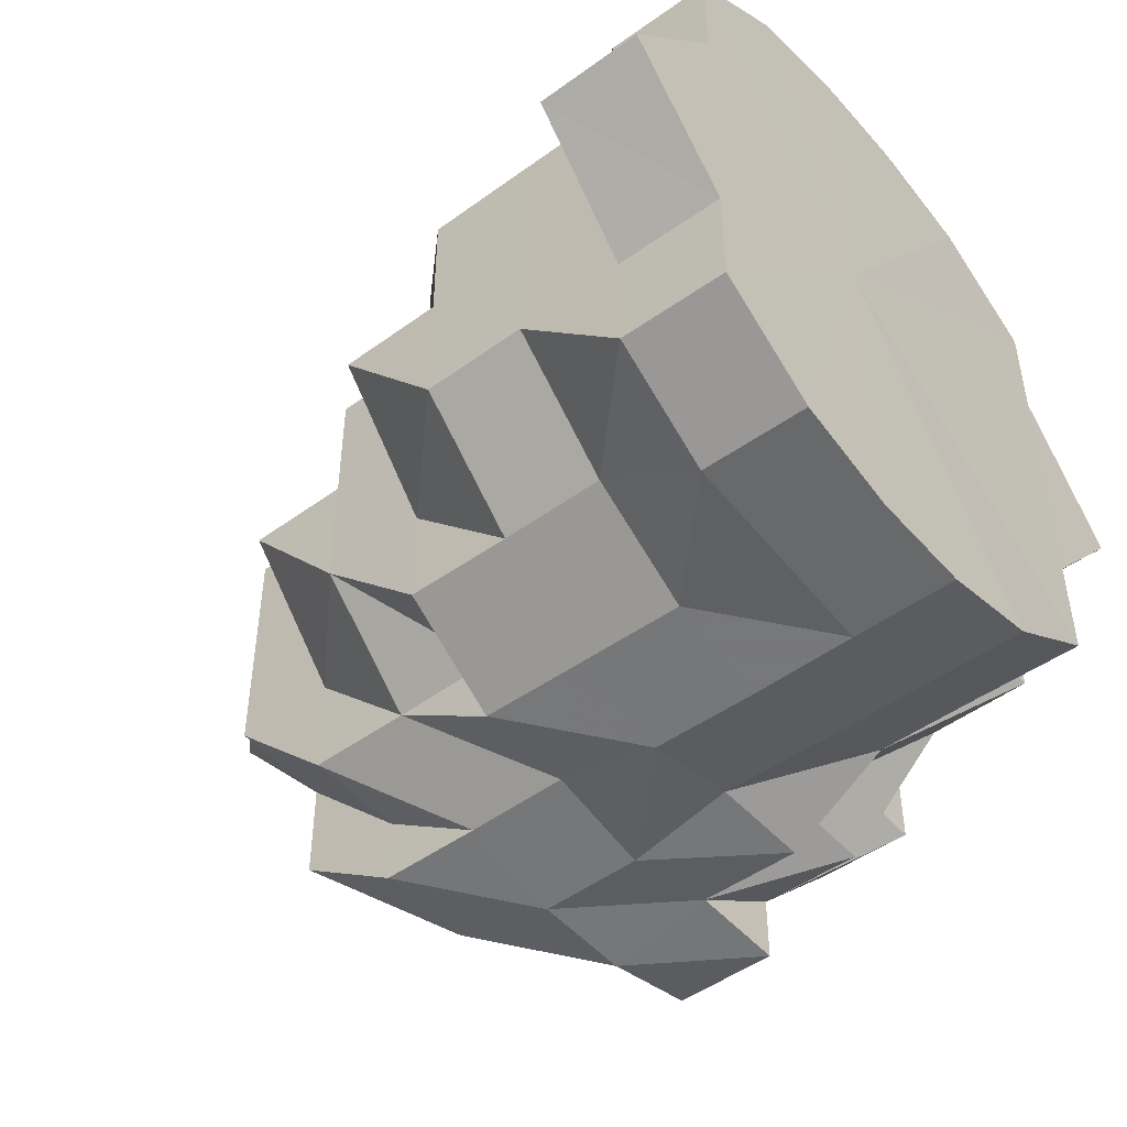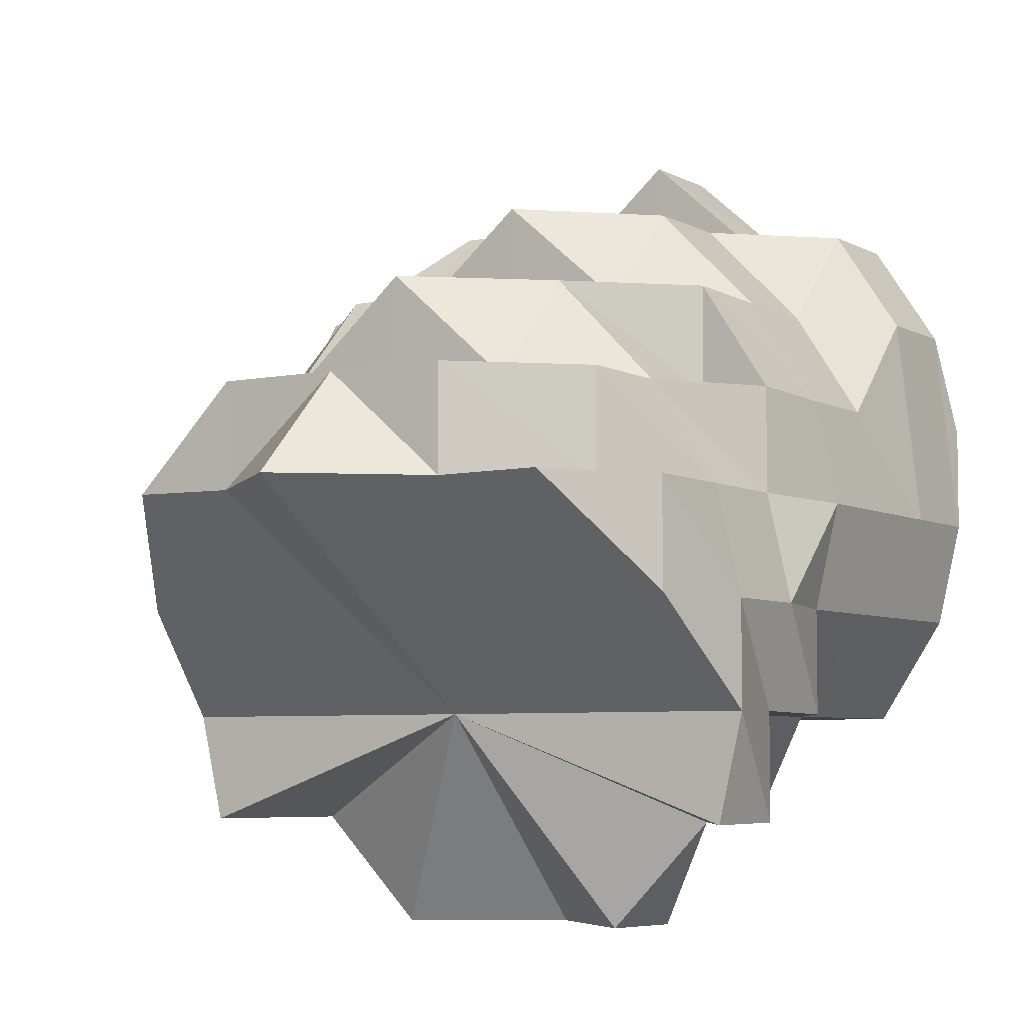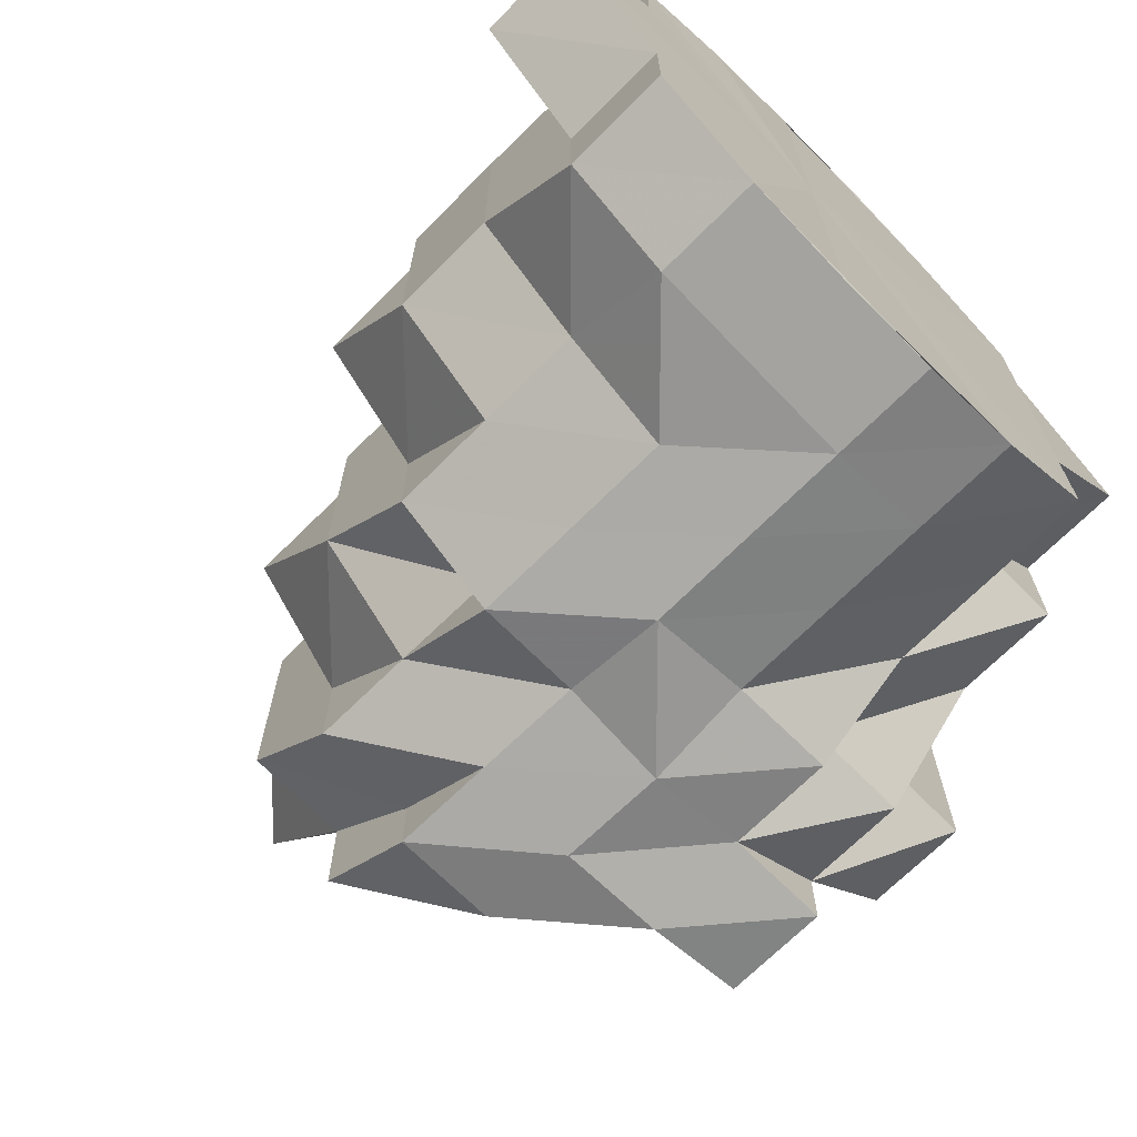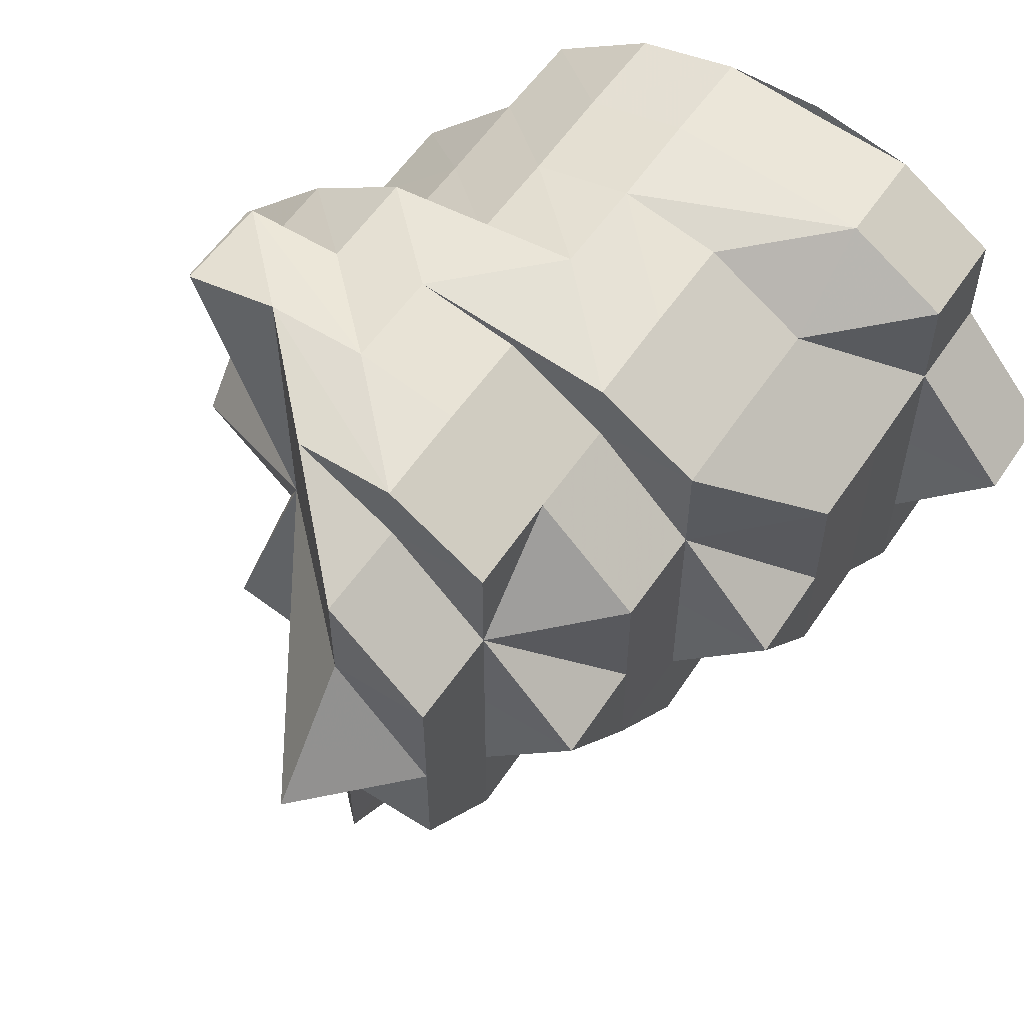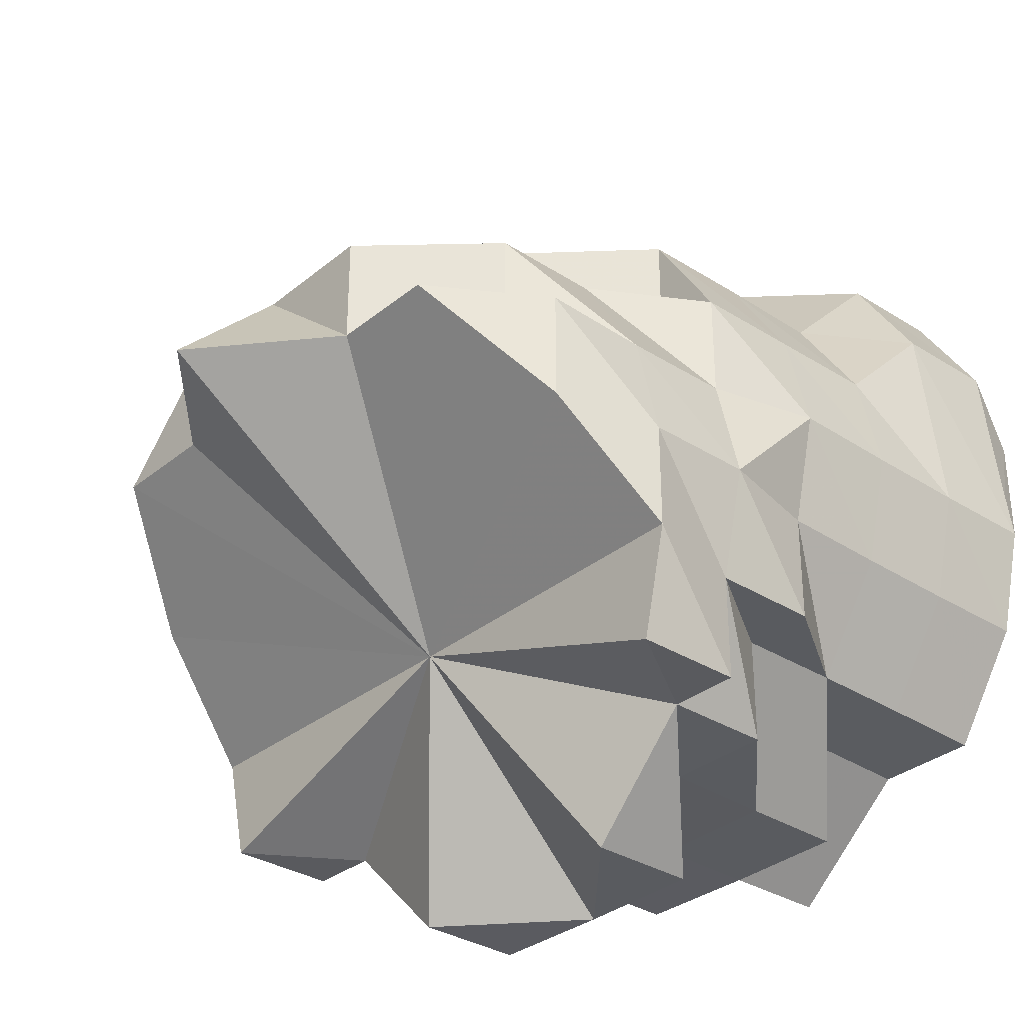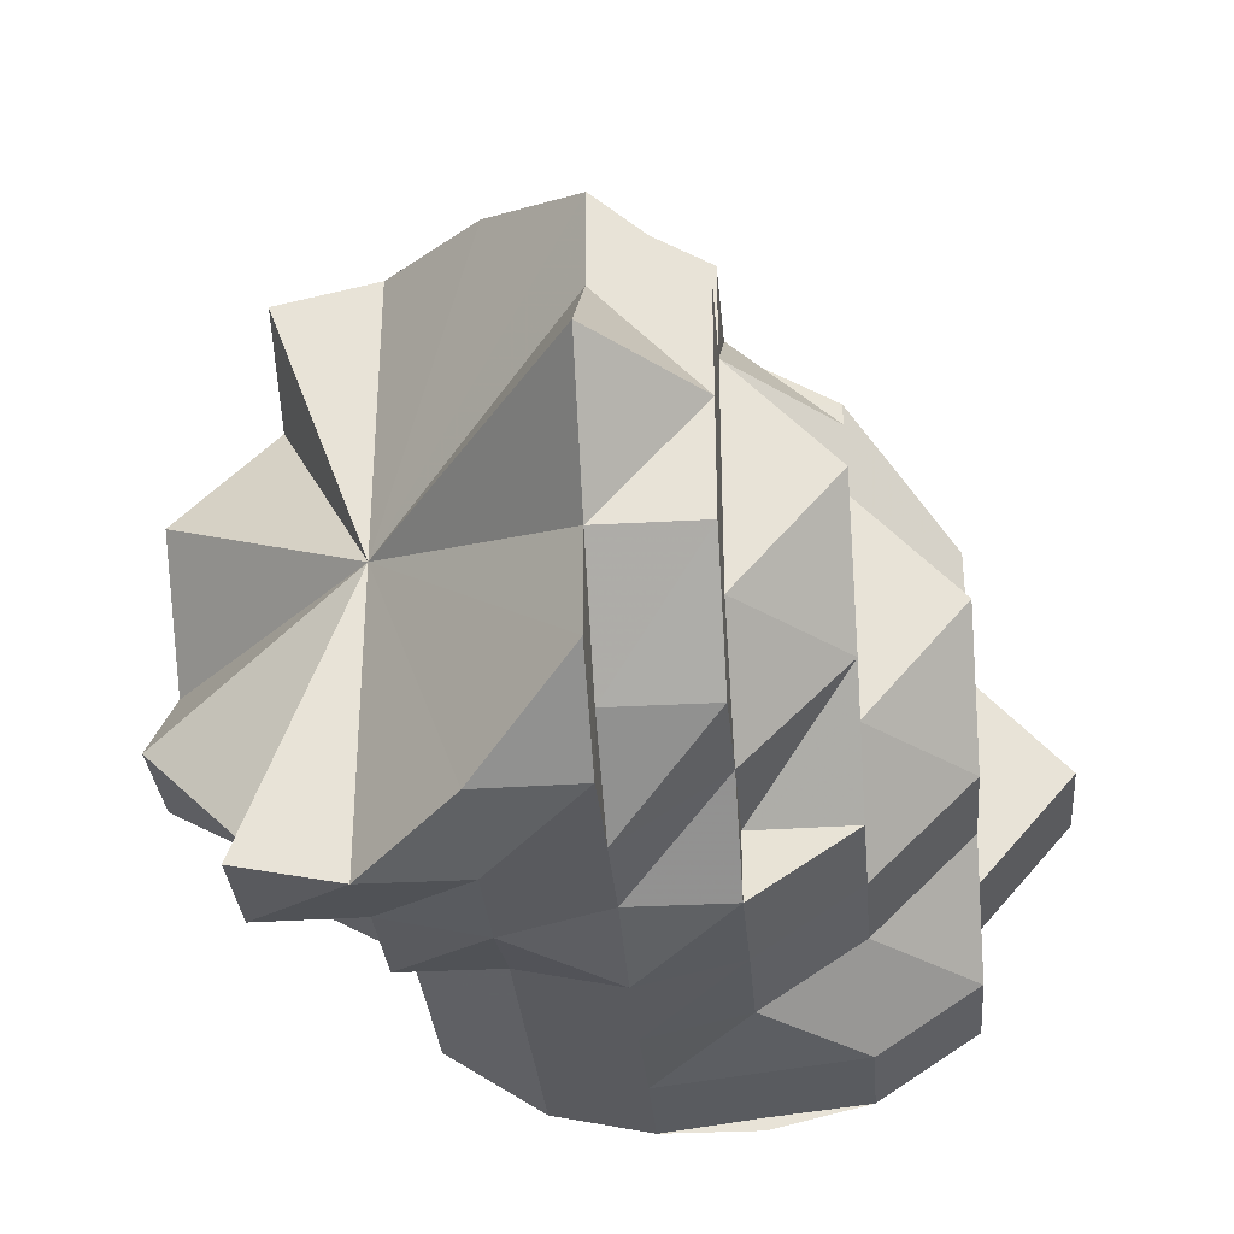
<metadata>
{"format":"obj","ext":"obj","renderer":"f3d","projection":"perspective","resolution":1024,"background":"white","views":[{"elev":-48.2,"azim":-141.0,"up":"+Z"},{"elev":-5.6,"azim":122.2,"up":"+Y"},{"elev":-69.1,"azim":-135.0,"up":"+Z"},{"elev":56.1,"azim":123.3,"up":"+Z"},{"elev":-32.7,"azim":138.0,"up":"+Y"},{"elev":-33.3,"azim":95.0,"up":"+Z"}]}
</metadata>
<code>
o 3401
v 2233 1885 16.43
v 2233 1885 16.43
v 2233 1885 16.42
v 2233 1885 16.42
v 2233 1885 16.42
v 2233 1885 16.42
v 2233 1885 16.41
v 2233 1885 16.41
v 2233 1885 16.4
v 2233 1885 16.41
v 2233 1885 16.42
v 2233 1885 16.43
v 2233 1885 16.41
v 2233 1885 16.43
v 2233 1885 16.42
v 2233 1885 16.44
v 2233 1885 16.44
v 2233 1885 16.43
v 2233 1885 16.4
v 2233 1885 16.4
v 2233 1884 16.4
v 2233 1885 16.44
v 2233 1884 16.4
v 2233 1884 16.4
v 2233 1884 16.4
v 2233 1884 16.4
v 2233 1885 16.41
v 2233 1884 16.4
v 2233 1884 16.41
v 2233 1884 16.4
v 2233 1884 16.4
v 2233 1884 16.4
v 2233 1885 16.41
v 2233 1884 16.4
v 2233 1885 16.41
v 2233 1885 16.42
v 2233 1885 16.42
v 2233 1885 16.41
v 2233 1884 16.4
v 2233 1884 16.4
v 2233 1885 16.42
v 2233 1885 16.43
v 2233 1885 16.43
v 2233 1885 16.42
v 2233 1885 16.43
v 2233 1885 16.44
v 2233 1885 16.43
v 2233 1885 16.44
v 2233 1885 16.45
v 2233 1884 16.45
v 2233 1885 16.44
v 2233 1884 16.46
v 2233 1884 16.46
v 2233 1885 16.45
v 2233 1884 16.46
v 2233 1884 16.46
v 2233 1884 16.46
v 2233 1884 16.46
v 2233 1885 16.45
v 2233 1884 16.46
v 2233 1884 16.46
v 2233 1885 16.45
v 2233 1885 16.44
v 2233 1885 16.44
v 2233 1885 16.43
v 2233 1885 16.46
v 2233 1885 16.45
v 2233 1885 16.44
v 2233 1885 16.45
v 2233 1885 16.46
v 2233 1885 16.46
v 2233 1884 16.46
v 2233 1884 16.46
v 2233 1884 16.46
v 2233 1884 16.46
v 2233 1884 16.46
v 2233 1884 16.45
v 2233 1884 16.44
v 2233 1884 16.44
v 2233 1884 16.43
v 2233 1884 16.43
v 2233 1884 16.44
v 2233 1884 16.44
v 2233 1884 16.45
v 2233 1884 16.45
v 2233 1884 16.45
v 2233 1884 16.46
v 2233 1884 16.45
v 2233 1884 16.46
v 2233 1884 16.46
v 2233 1884 16.46
v 2233 1884 16.45
v 2233 1884 16.44
v 2233 1884 16.45
v 2233 1884 16.44
v 2233 1884 16.44
v 2233 1884 16.44
v 2233 1884 16.45
v 2233 1884 16.45
v 2233 1884 16.46
v 2233 1884 16.44
v 2233 1884 16.44
v 2233 1884 16.46
v 2233 1884 16.46
v 2233 1884 16.43
v 2233 1884 16.44
v 2233 1884 16.45
v 2233 1884 16.46
v 2233 1884 16.44
v 2233 1884 16.45
v 2233 1884 16.45
v 2233 1884 16.46
v 2233 1884 16.44
v 2233 1884 16.44
v 2233 1884 16.43
v 2233 1884 16.43
v 2233 1884 16.42
v 2233 1884 16.41
v 2233 1884 16.42
v 2233 1884 16.41
v 2233 1884 16.42
v 2233 1884 16.43
v 2233 1884 16.4
v 2233 1884 16.41
v 2233 1884 16.41
v 2233 1884 16.42
v 2233 1884 16.4
v 2233 1884 16.41
v 2233 1884 16.4
v 2233 1884 16.41
v 2233 1884 16.4
v 2233 1884 16.4
v 2233 1884 16.4
v 2233 1884 16.44
v 2233 1884 16.43
v 2233 1884 16.44
v 2233 1884 16.45
v 2233 1884 16.45
v 2233 1884 16.45
v 2233 1884 16.46
v 2233 1884 16.45
v 2233 1884 16.46
v 2233 1884 16.46
v 2233 1884 16.46
v 2233 1884 16.46
v 2233 1884 16.46
v 2233 1884 16.46
v 2233 1884 16.46
v 2233 1884 16.45
v 2233 1884 16.45
v 2233 1884 16.44
v 2233 1884 16.46
v 2233 1884 16.45
v 2233 1884 16.45
v 2233 1884 16.44
v 2233 1884 16.46
v 2233 1884 16.45
v 2233 1884 16.46
v 2233 1884 16.45
v 2233 1884 16.44
v 2233 1884 16.44
v 2233 1884 16.43
v 2233 1884 16.43
v 2233 1884 16.42
v 2233 1884 16.43
v 2233 1884 16.42
v 2233 1884 16.42
v 2233 1884 16.41
v 2233 1884 16.41
v 2233 1884 16.4
v 2233 1884 16.44
v 2233 1884 16.43
v 2233 1884 16.42
v 2233 1884 16.45
v 2233 1884 16.45
v 2233 1884 16.44
v 2233 1884 16.44
v 2233 1884 16.43
v 2233 1884 16.42
v 2233 1884 16.42
v 2233 1884 16.41
v 2233 1884 16.41
v 2233 1884 16.41
v 2233 1884 16.41
v 2233 1884 16.4
v 2233 1884 16.42
v 2233 1884 16.41
v 2233 1884 16.4
v 2233 1884 16.4
v 2233 1884 16.4
v 2233 1884 16.4
v 2233 1884 16.4
v 2233 1884 16.4
v 2233 1884 16.4
v 2233 1884 16.4
v 2233 1884 16.4
v 2233 1884 16.4
v 2233 1884 16.4
v 2233 1884 16.41
v 2233 1884 16.4
v 2233 1884 16.4
v 2233 1884 16.4
v 2233 1884 16.41
v 2233 1884 16.41
v 2233 1884 16.4
v 2233 1884 16.4
v 2233 1884 16.41
v 2233 1884 16.41
v 2233 1884 16.42
v 2233 1884 16.42
v 2233 1884 16.42
v 2233 1884 16.43
v 2233 1884 16.42
v 2233 1884 16.41
v 2233 1884 16.4
v 2233 1884 16.41
v 2233 1884 16.4
v 2233 1884 16.41
v 2233 1884 16.4
v 2233 1884 16.41
v 2233 1884 16.42
v 2233 1884 16.42
v 2233 1884 16.41
v 2233 1884 16.43
v 2233 1884 16.42
v 2233 1884 16.44
v 2233 1884 16.43
v 2233 1885 16.42
v 2233 1884 16.41
v 2233 1885 16.43
v 2233 1885 16.42
v 2233 1885 16.41
v 2233 1884 16.43
v 2233 1884 16.42
v 2233 1884 16.41
v 2233 1884 16.4
v 2233 1884 16.41
v 2233 1884 16.41
v 2233 1885 16.43
v 2233 1884 16.44
v 2233 1885 16.43
v 2233 1885 16.43
v 2233 1885 16.42
v 2233 1885 16.44
v 2233 1885 16.43
v 2233 1885 16.44
v 2233 1884 16.44
v 2233 1884 16.45
v 2233 1884 16.45
v 2233 1884 16.46
v 2233 1884 16.45
v 2233 1884 16.46
v 2233 1885 16.45
v 2233 1884 16.46
v 2233 1884 16.46
v 2233 1884 16.45
v 2233 1884 16.44
v 2233 1884 16.46
v 2233 1884 16.46
v 2233 1884 16.46
v 2233 1884 16.46
v 2233 1884 16.45
v 2233 1884 16.46
v 2233 1884 16.46
v 2233 1884 16.46
v 2233 1884 16.46
v 2233 1884 16.46
v 2233 1884 16.46
v 2233 1884 16.46
v 2233 1884 16.46
v 2233 1884 16.46
v 2233 1885 16.4
v 2233 1884 16.4
v 2233 1884 16.4
v 2233 1884 16.4
v 2233 1884 16.4
v 2233 1885 16.4
v 2233 1884 16.43
v 2233 1885 16.41
v 2233 1885 16.42
v 2233 1885 16.43
v 2233 1885 16.44
v 2233 1885 16.45
v 2233 1885 16.46
v 2233 1884 16.46
v 2233 1884 16.46
v 2233 1884 16.46
v 2233 1884 16.4
v 2233 1884 16.44
v 2233 1884 16.45
v 2233 1884 16.46
v 2233 1884 16.46
v 2233 1884 16.46
v 2233 1884 16.46
v 2233 1885 16.46
v 2233 1884 16.4
v 2233 1884 16.41
v 2233 1884 16.42
v 2233 1884 16.43
v 2233 1884 16.43
v 2233 1884 16.43
v 2233 1884 16.44
v 2233 1884 16.42
v 2233 1884 16.43
v 2233 1885 16.44
v 2233 1885 16.43
v 2233 1885 16.43
v 2233 1885 16.43
v 2233 1885 16.43
v 2233 1885 16.42
v 2233 1885 16.44
v 2233 1885 16.43
v 2233 1884 16.41
v 2233 1884 16.42
v 2233 1884 16.42
v 2233 1884 16.42
v 2233 1884 16.43
v 2233 1884 16.4
v 2233 1884 16.41
v 2233 1884 16.41
v 2233 1884 16.42
v 2233 1884 16.42
v 2233 1884 16.42
v 2233 1884 16.43
v 2233 1884 16.43
v 2233 1884 16.43
v 2233 1884 16.42
v 2233 1884 16.41
v 2233 1884 16.42
v 2233 1884 16.42
v 2233 1884 16.43
v 2233 1884 16.42
v 2233 1884 16.43
v 2233 1884 16.44
v 2233 1884 16.43
v 2233 1884 16.43
v 2233 1884 16.44
v 2233 1884 16.44
v 2233 1884 16.44
v 2233 1884 16.45
v 2233 1885 16.44
v 2233 1885 16.43
v 2233 1885 16.43
v 2233 1884 16.44
v 2233 1884 16.43
v 2233 1885 16.43
v 2233 1884 16.42
v 2233 1884 16.42
v 2233 1884 16.43
f 1 2 3
f 2 4 5
f 3 6 7
f 7 8 9
f 6 8 10
f 6 11 8
f 12 11 6
f 11 13 8
f 14 12 15
f 16 17 14
f 17 12 18
f 8 19 20
f 8 13 19
f 9 19 21
f 17 22 12
f 13 23 19
f 21 24 25
f 19 24 26
f 19 23 24
f 13 27 23
f 25 28 29
f 24 28 30
f 23 31 24
f 24 31 28
f 23 32 31
f 27 32 23
f 33 34 32
f 27 35 32
f 36 35 27
f 36 37 38
f 32 39 31
f 32 40 39
f 41 36 27
f 41 27 13
f 11 41 13
f 42 36 41
f 42 43 44
f 45 42 41
f 45 41 11
f 12 45 11
f 46 47 45
f 22 45 12
f 22 48 45
f 49 48 22
f 49 50 51
f 52 53 50
f 54 49 22
f 54 22 17
f 55 49 54
f 56 52 55
f 56 57 58
f 55 58 59
f 60 56 55
f 61 55 54
f 60 55 61
f 62 54 17
f 61 54 62
f 62 17 63
f 64 63 65
f 66 61 62
f 60 61 66
f 67 62 63
f 66 62 67
f 67 63 68
f 69 67 64
f 70 67 69
f 71 66 67
f 72 66 71
f 72 60 66
f 73 72 70
f 74 60 72
f 74 72 75
f 76 74 73
f 77 74 76
f 78 79 77
f 80 81 78
f 81 82 83
f 82 84 85
f 85 86 74
f 86 87 74
f 74 87 60
f 87 56 60
f 86 88 87
f 88 89 87
f 87 90 91
f 88 92 90
f 93 88 94
f 95 96 92
f 97 95 88
f 95 98 88
f 98 99 100
f 101 102 99
f 103 100 104
f 105 106 101
f 107 108 103
f 109 110 107
f 110 111 112
f 113 114 111
f 115 116 109
f 117 116 115
f 118 119 117
f 120 121 119
f 120 121 122
f 121 105 122
f 123 120 124
f 124 125 126
f 127 124 128
f 127 129 130
f 131 132 130
f 133 120 122
f 105 134 122
f 135 134 136
f 136 137 138
f 134 139 122
f 139 140 122
f 141 140 142
f 141 143 144
f 140 145 122
f 145 146 122
f 145 146 147
f 147 148 149
f 150 149 151
f 152 153 150
f 153 154 155
f 156 157 122
f 158 157 159
f 159 160 161
f 161 160 162
f 162 163 164
f 163 165 166
f 167 166 168
f 169 168 170
f 171 172 163
f 171 172 122
f 172 173 122
f 174 171 122
f 175 171 176
f 176 177 178
f 178 179 180
f 179 181 122
f 180 182 183
f 182 184 185
f 186 181 187
f 187 188 189
f 188 190 191
f 192 188 191
f 192 191 193
f 193 191 194
f 191 195 194
f 195 196 194
f 193 194 197
f 197 198 199
f 193 197 200
f 201 133 196
f 202 201 191
f 201 133 122
f 202 201 122
f 203 202 122
f 204 202 205
f 200 206 207
f 208 207 209
f 29 208 210
f 210 211 212
f 208 211 213
f 28 208 214
f 28 215 208
f 31 215 28
f 215 216 208
f 215 200 216
f 31 39 215
f 39 200 215
f 39 193 200
f 217 193 39
f 40 217 39
f 217 192 193
f 218 217 219
f 220 192 217
f 220 169 192
f 221 169 220
f 221 222 223
f 224 225 221
f 226 224 227
f 228 221 220
f 228 220 229
f 230 221 228
f 231 229 232
f 230 233 234
f 232 235 236
f 237 238 236
f 239 230 228
f 239 228 36
f 240 241 239
f 242 239 243
f 244 239 245
f 246 244 242
f 244 247 239
f 248 244 246
f 249 247 244
f 250 249 248
f 251 249 244
f 252 251 253
f 254 255 252
f 249 256 257
f 258 259 250
f 259 260 256
f 261 259 249
f 259 262 249
f 263 147 259
f 263 264 147
f 265 263 259
f 266 264 263
f 266 267 268
f 269 266 263
f 269 263 265
f 108 269 265
f 138 269 270
f 270 265 271
f 272 273 274
f 275 273 276
f 277 275 278
f 279 277 278
f 280 279 278
f 281 280 278
f 282 281 278
f 283 282 278
f 284 283 278
f 285 284 278
f 286 287 278
f 288 30 278
f 289 290 278
f 290 291 278
f 291 292 293
f 294 292 295
f 296 297 278
f 297 298 278
f 298 299 300
f 300 83 278
f 213 300 278
f 300 301 302
f 303 304 301
f 305 306 307
f 308 309 310
f 311 312 308
f 313 314 315
f 315 316 317
f 318 319 313
f 319 320 321
f 216 322 314
f 216 319 322
f 323 322 324
f 324 325 93
f 322 325 326
f 322 327 325
f 328 327 329
f 327 330 331
f 332 333 325
f 333 334 95
f 325 95 97
f 325 335 95
f 336 337 338
f 338 339 340
f 341 342 343
f 344 345 346
f 347 348 349

</code>
